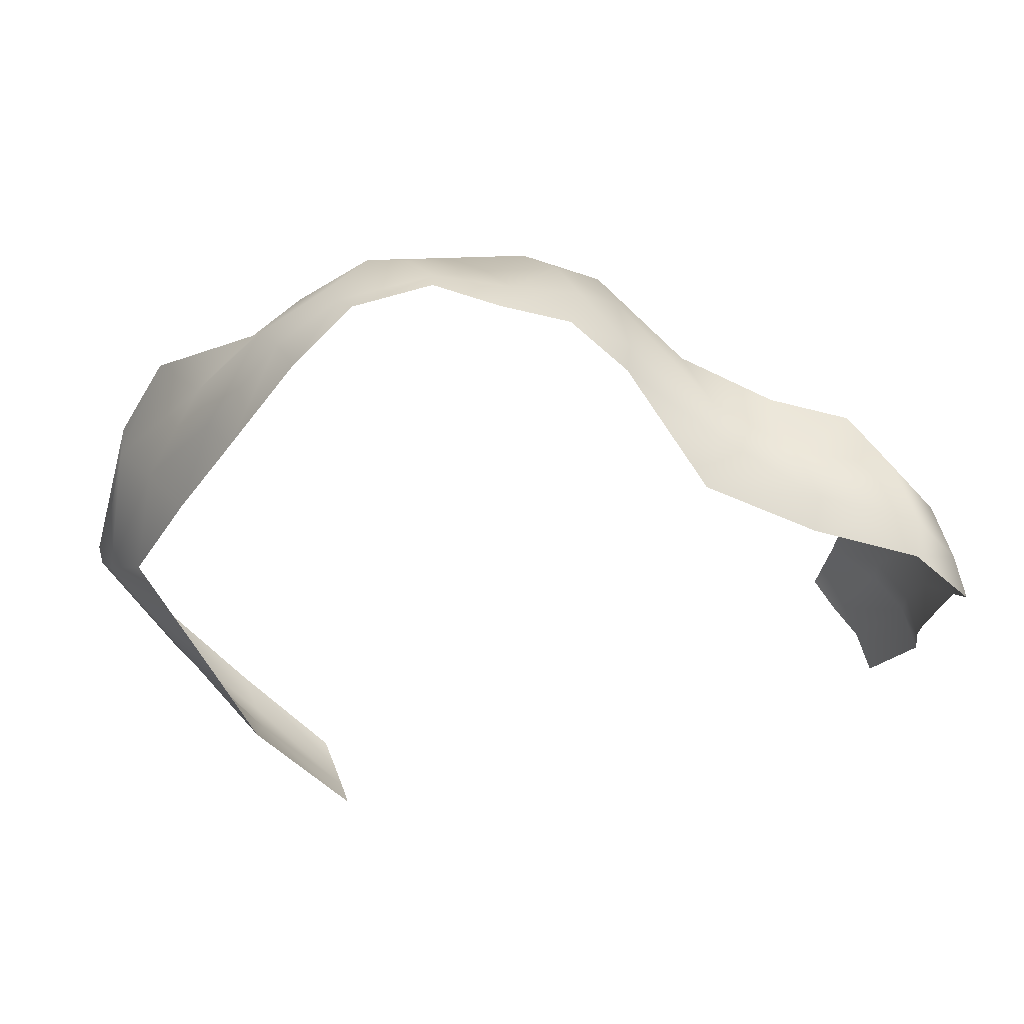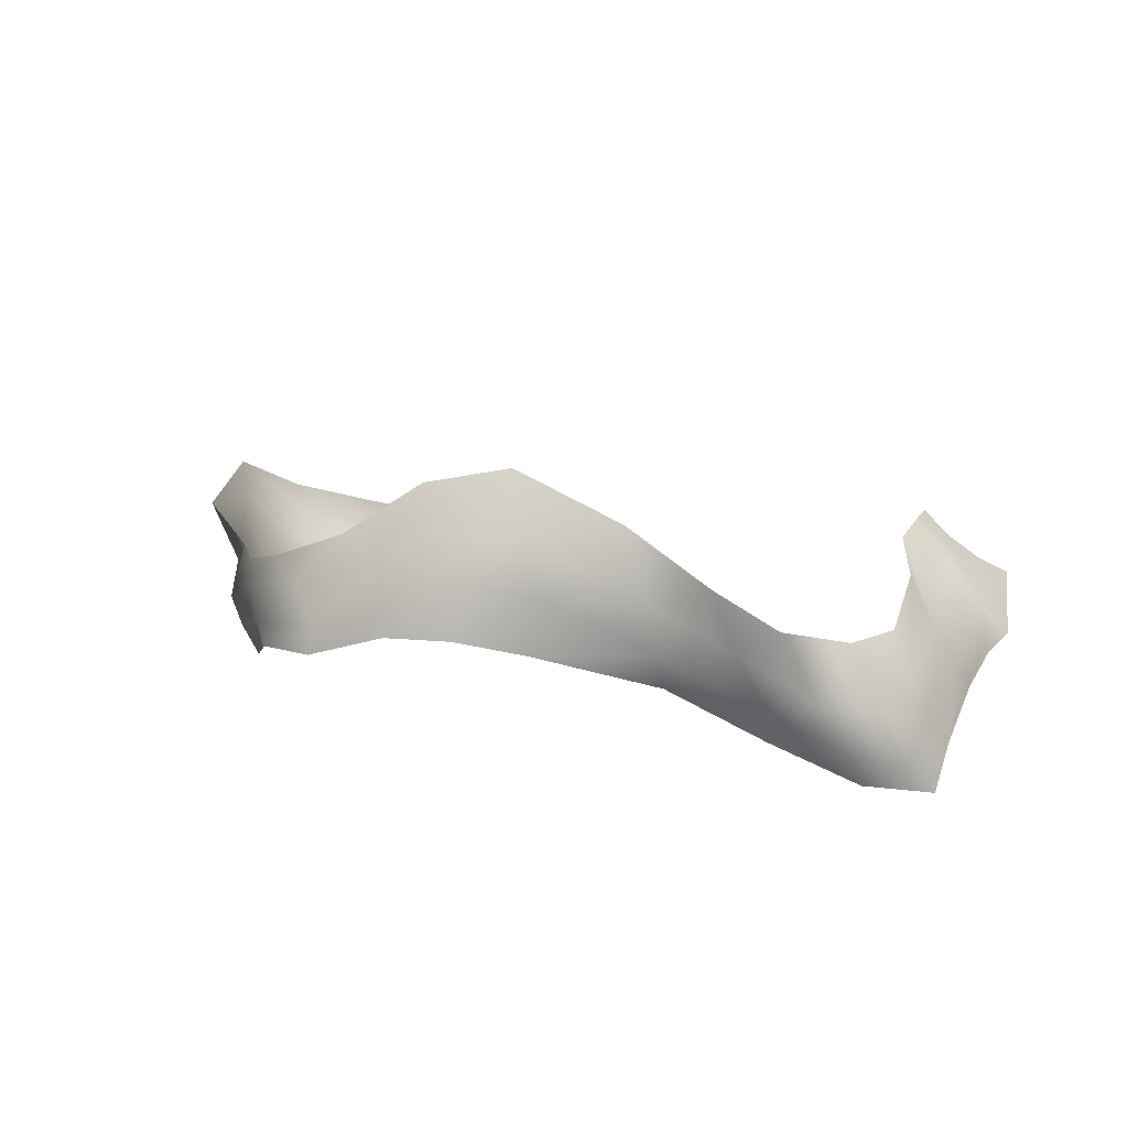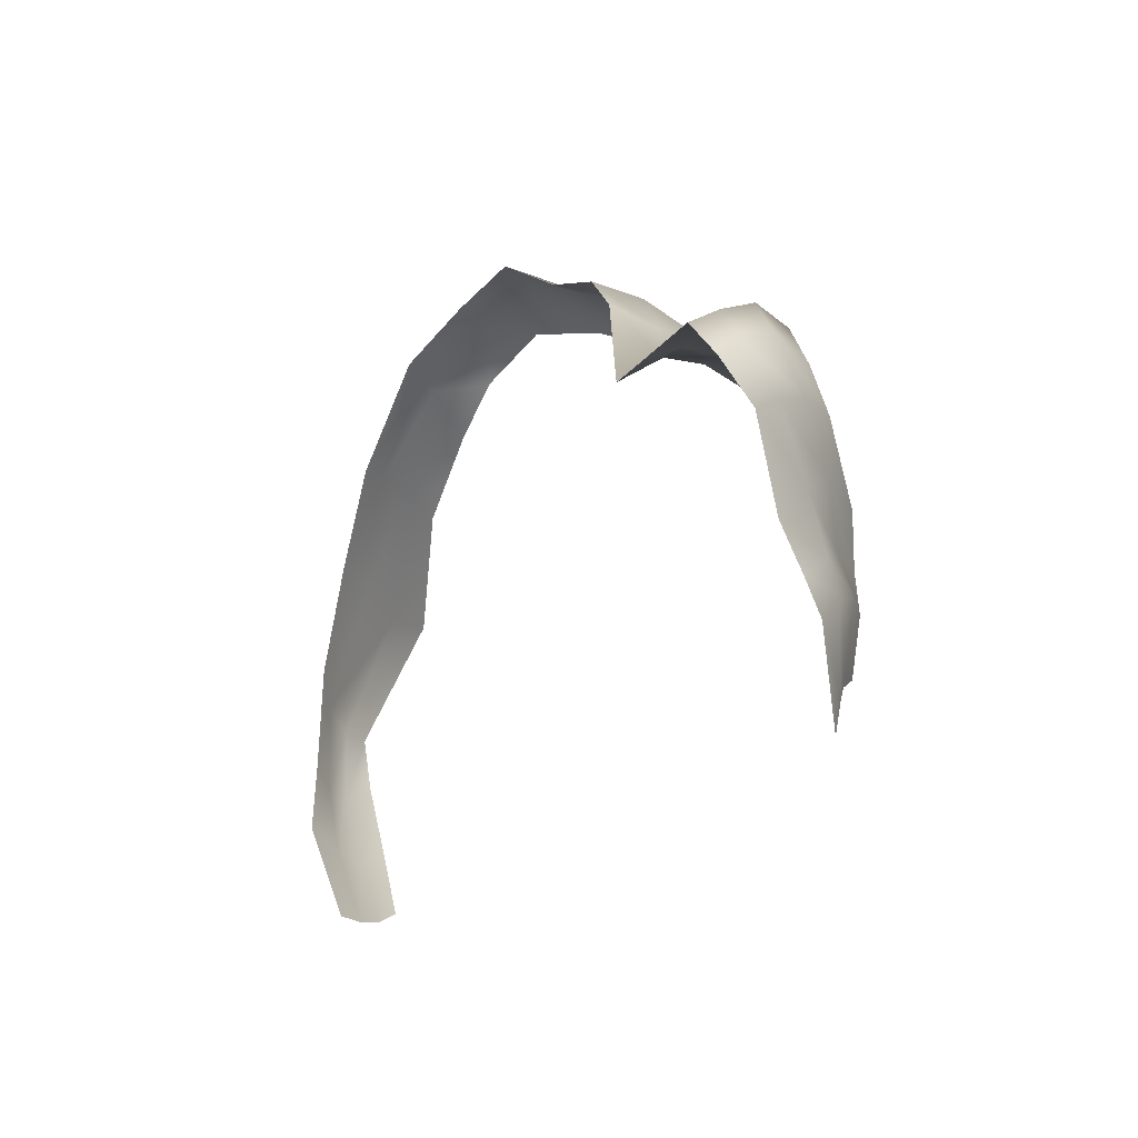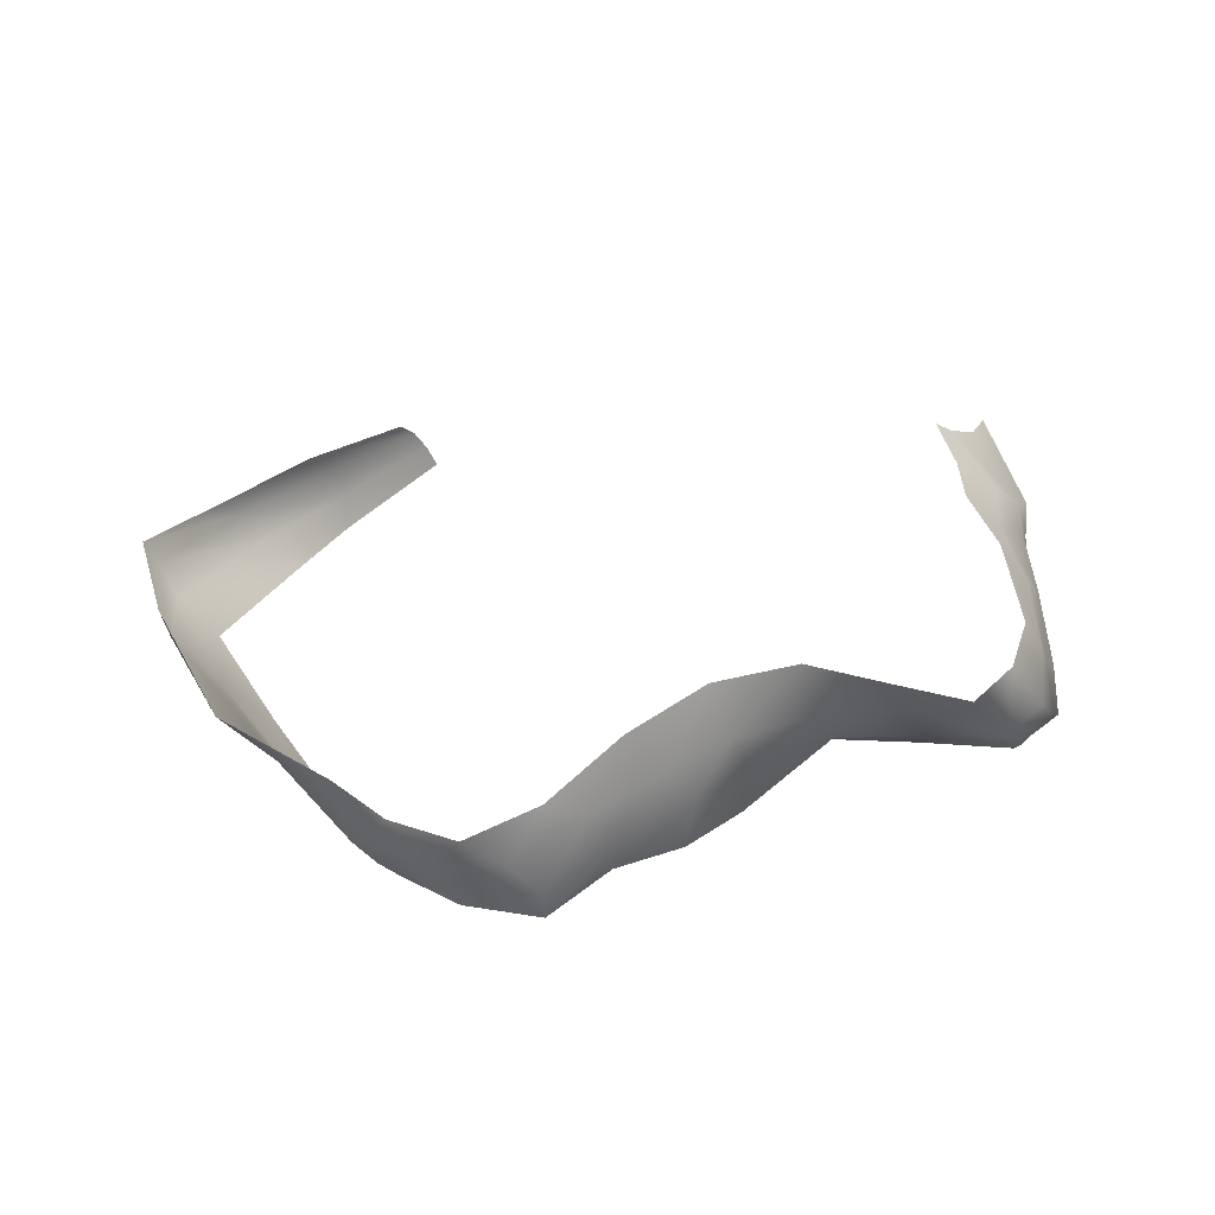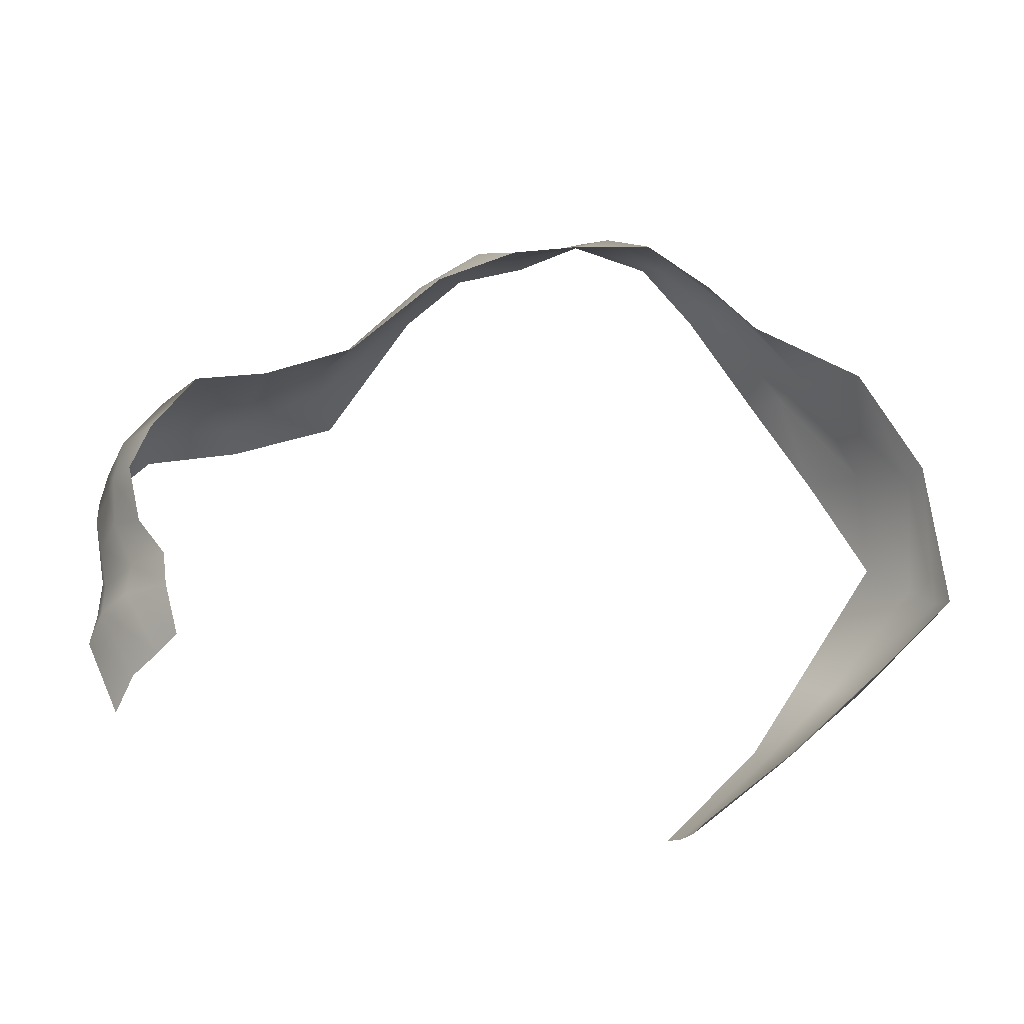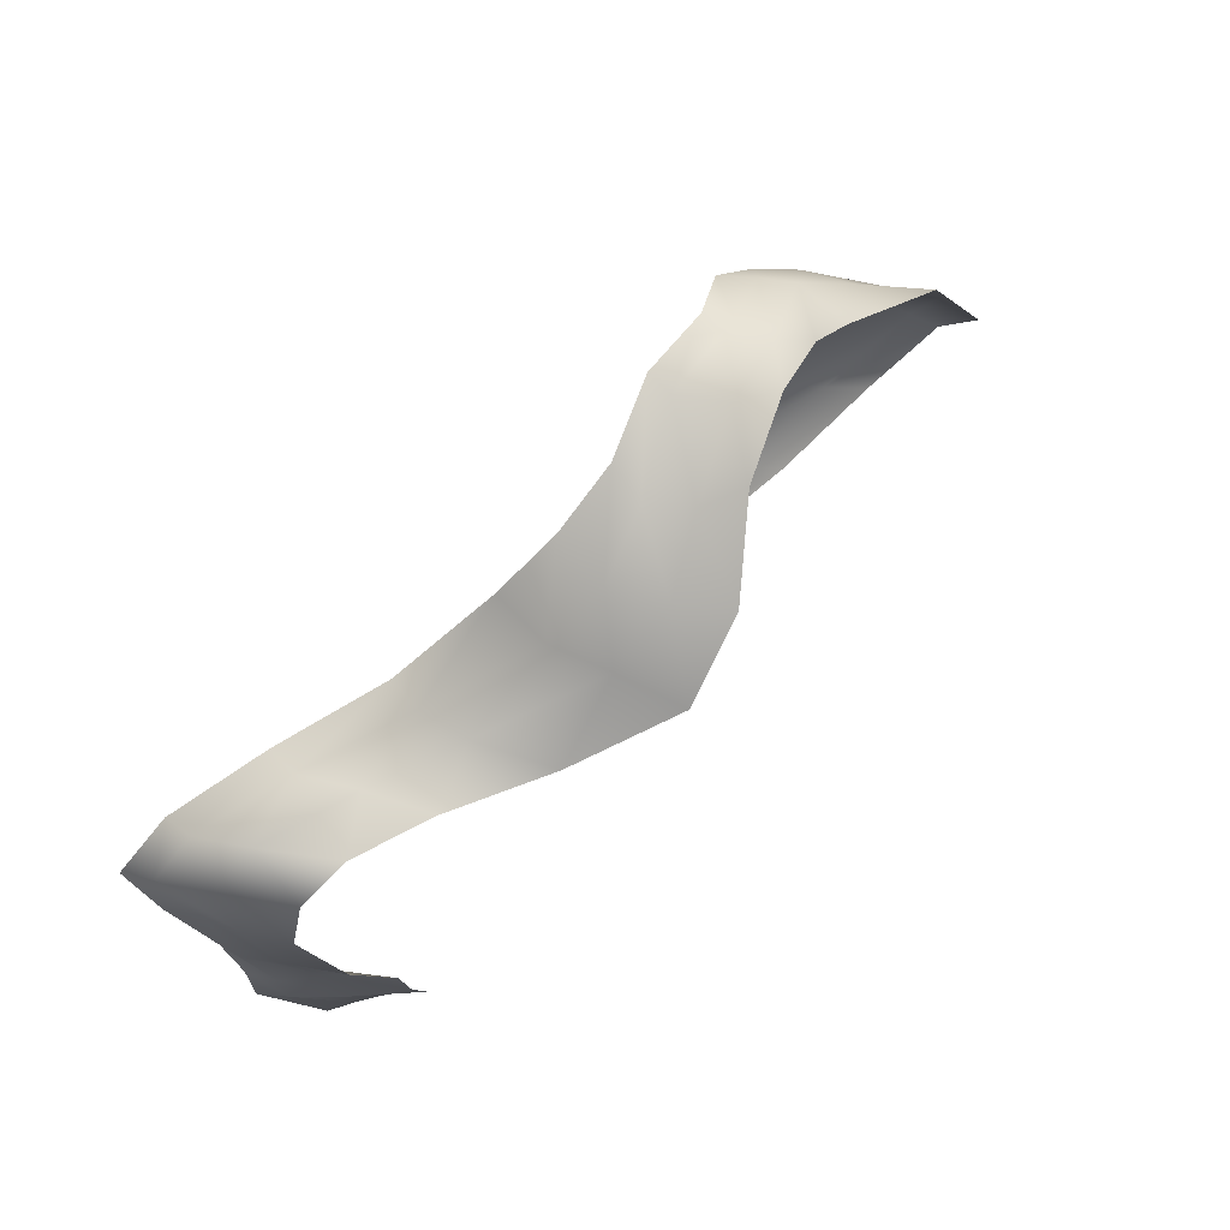
<metadata>
{"format":"obj","ext":"obj","renderer":"f3d","projection":"perspective","resolution":1024,"background":"white","views":[{"elev":44.5,"azim":-175.9,"up":"+Y"},{"elev":14.6,"azim":-145.3,"up":"+Z"},{"elev":-14.0,"azim":-120.9,"up":"+Y"},{"elev":52.8,"azim":177.1,"up":"+Z"},{"elev":-19.1,"azim":-2.1,"up":"+Y"},{"elev":68.8,"azim":-48.5,"up":"+Y"}]}
</metadata>
<code>
g k3-light01
v -0.531 0.2011 0.1232
v -0.4639 0.1992 0.1834
v -0.4435 0.1207 0.1842
v -0.4749 0.102 0.1456
v -0.5279 0.2531 0.102
v -0.4711 0.2517 0.1712
v -0.5645 0.3311 0.06411
v -0.5167 0.3156 0.1351
v -0.5775 0.4222 0.0235
v -0.5442 0.4204 0.08328
v -0.5722 0.4976 -0.01557
v -0.5152 0.493 0.07708
v -0.5074 0.5626 0.002725
v -0.4453 0.5664 0.09855
v -0.3668 0.5435 0.04419
v -0.3318 0.5603 0.1392
v -0.2422 0.5792 0.1075
v -0.1947 0.5713 0.2144
v -0.0908 0.6812 0.2049
v -0.05936 0.6542 0.2956
v 0.001323 0.7387 0.2119
v 0.05473 0.7129 0.271
v 0.1029 0.7646 0.163
v 0.1636 0.7641 0.191
v 0.2131 0.8125 0.1184
v 0.276 0.7881 0.1466
v 0.3214 0.7803 0.0932
v 0.3756 0.7307 0.1186
v 0.427 0.7208 0.04729
v 0.4506 0.6618 0.1134
v 0.5317 0.5927 0.06309
v 0.6077 0.5686 0.142
v 0.6839 0.4054 0.1113
v 0.6924 0.403 0.1719
v 0.7262 0.2188 0.04939
v 0.7411 0.2115 0.09101
v 0.6125 0.0877 -0.001979
v 0.6411 0.116 0.05448
v 0.4776 -0.02705 -0.03772
v 0.5077 -0.006192 0.0148
v 0.3494 -0.1252 -0.06971
v 0.3686 -0.1098 -0.03395
v 0.3934 0.7342 0.01002
v 0.3059 0.7937 0.04422
v 0.1682 0.8299 0.06435
v 0.06018 0.7762 0.114
v -0.03736 0.7453 0.1433
v -0.1141 0.672 0.1183
v -0.2531 0.5726 0.0337
v -0.4039 0.5305 -0.03621
v -0.5418 0.529 -0.07331
v -0.6041 0.4691 -0.08627
v -0.593 0.4108 -0.02877
v -0.5914 0.306 0.01234
v -0.5747 0.2315 0.0519
v -0.5747 0.1863 0.06818
v -0.5147 0.0759 0.1106
v -0.5989 0.1486 0.02235
v -0.5418 0.02555 0.08078
v -0.5917 0.1995 0.003366
v -0.5927 0.2636 -0.03216
v -0.617 0.3828 -0.07955
v -0.624 0.4357 -0.1358
v -0.5437 0.5023 -0.1221
v -0.3967 0.5084 -0.0862
v -0.2376 0.5316 -0.02977
v -0.112 0.6926 0.038
v -0.02742 0.7592 0.06123
v 0.07333 0.7864 0.05659
v 0.167 0.8412 0.02885
v 0.2809 0.8074 0.01418
v 0.3626 0.7335 -0.03019
v 0.467 0.5845 -0.05018
v 0.5055 0.5848 -0.004054
v 0.6194 0.4373 0.03183
v 0.698 0.2534 0.00613
v 0.5712 0.09788 -0.04995
v 0.4598 -0.01271 -0.08548
v 0.3325 -0.1281 -0.1071
v 0.5536 0.4488 -0.04278
v 0.6399 0.2993 -0.03252
v 0.529 0.126 -0.09099
v 0.4605 0.01985 -0.1291
v 0.3172 -0.1228 -0.1455
g k3-light01_0
f 3 2 1
f 4 3 1
f 1 2 5
f 2 6 5
f 5 6 7
f 6 8 7
f 7 8 9
f 8 10 9
f 9 10 11
f 10 12 11
f 11 12 13
f 12 14 13
f 13 14 15
f 14 16 15
f 15 16 17
f 16 18 17
f 17 18 19
f 18 20 19
f 19 20 21
f 20 22 21
f 21 22 23
f 22 24 23
f 23 24 25
f 24 26 25
f 25 26 27
f 26 28 27
f 27 28 29
f 28 30 29
f 29 30 31
f 30 32 31
f 33 31 32
f 34 33 32
f 33 34 35
f 34 36 35
f 35 36 37
f 36 38 37
f 37 38 39
f 38 40 39
f 39 40 41
f 40 42 41
f 27 29 43
f 44 27 43
f 25 27 44
f 45 25 44
f 23 25 45
f 46 23 45
f 21 23 46
f 47 21 46
f 19 21 47
f 48 19 47
f 17 19 48
f 49 17 48
f 15 17 49
f 50 15 49
f 13 15 50
f 51 13 50
f 11 13 51
f 52 11 51
f 9 11 52
f 53 9 52
f 7 9 53
f 54 7 53
f 5 7 54
f 55 5 54
f 1 5 55
f 56 1 55
f 4 1 56
f 57 4 56
f 57 56 58
f 59 57 58
f 56 55 60
f 58 56 60
f 55 54 61
f 60 55 61
f 54 53 62
f 61 54 62
f 53 52 63
f 62 53 63
f 63 52 64
f 52 51 64
f 64 51 65
f 51 50 65
f 65 50 66
f 50 49 66
f 66 49 67
f 49 48 67
f 67 48 68
f 48 47 68
f 68 47 69
f 47 46 69
f 69 46 70
f 46 45 70
f 70 45 71
f 45 44 71
f 71 44 72
f 44 43 72
f 72 43 73
f 43 74 73
f 43 29 74
f 29 31 74
f 75 74 31
f 33 75 31
f 75 33 76
f 33 35 76
f 76 35 77
f 35 37 77
f 77 37 78
f 37 39 78
f 78 39 79
f 39 41 79
f 80 73 74
f 75 80 74
f 75 76 81
f 80 75 81
f 76 77 82
f 81 76 82
f 77 78 83
f 82 77 83
f 78 79 84
f 83 78 84

</code>
